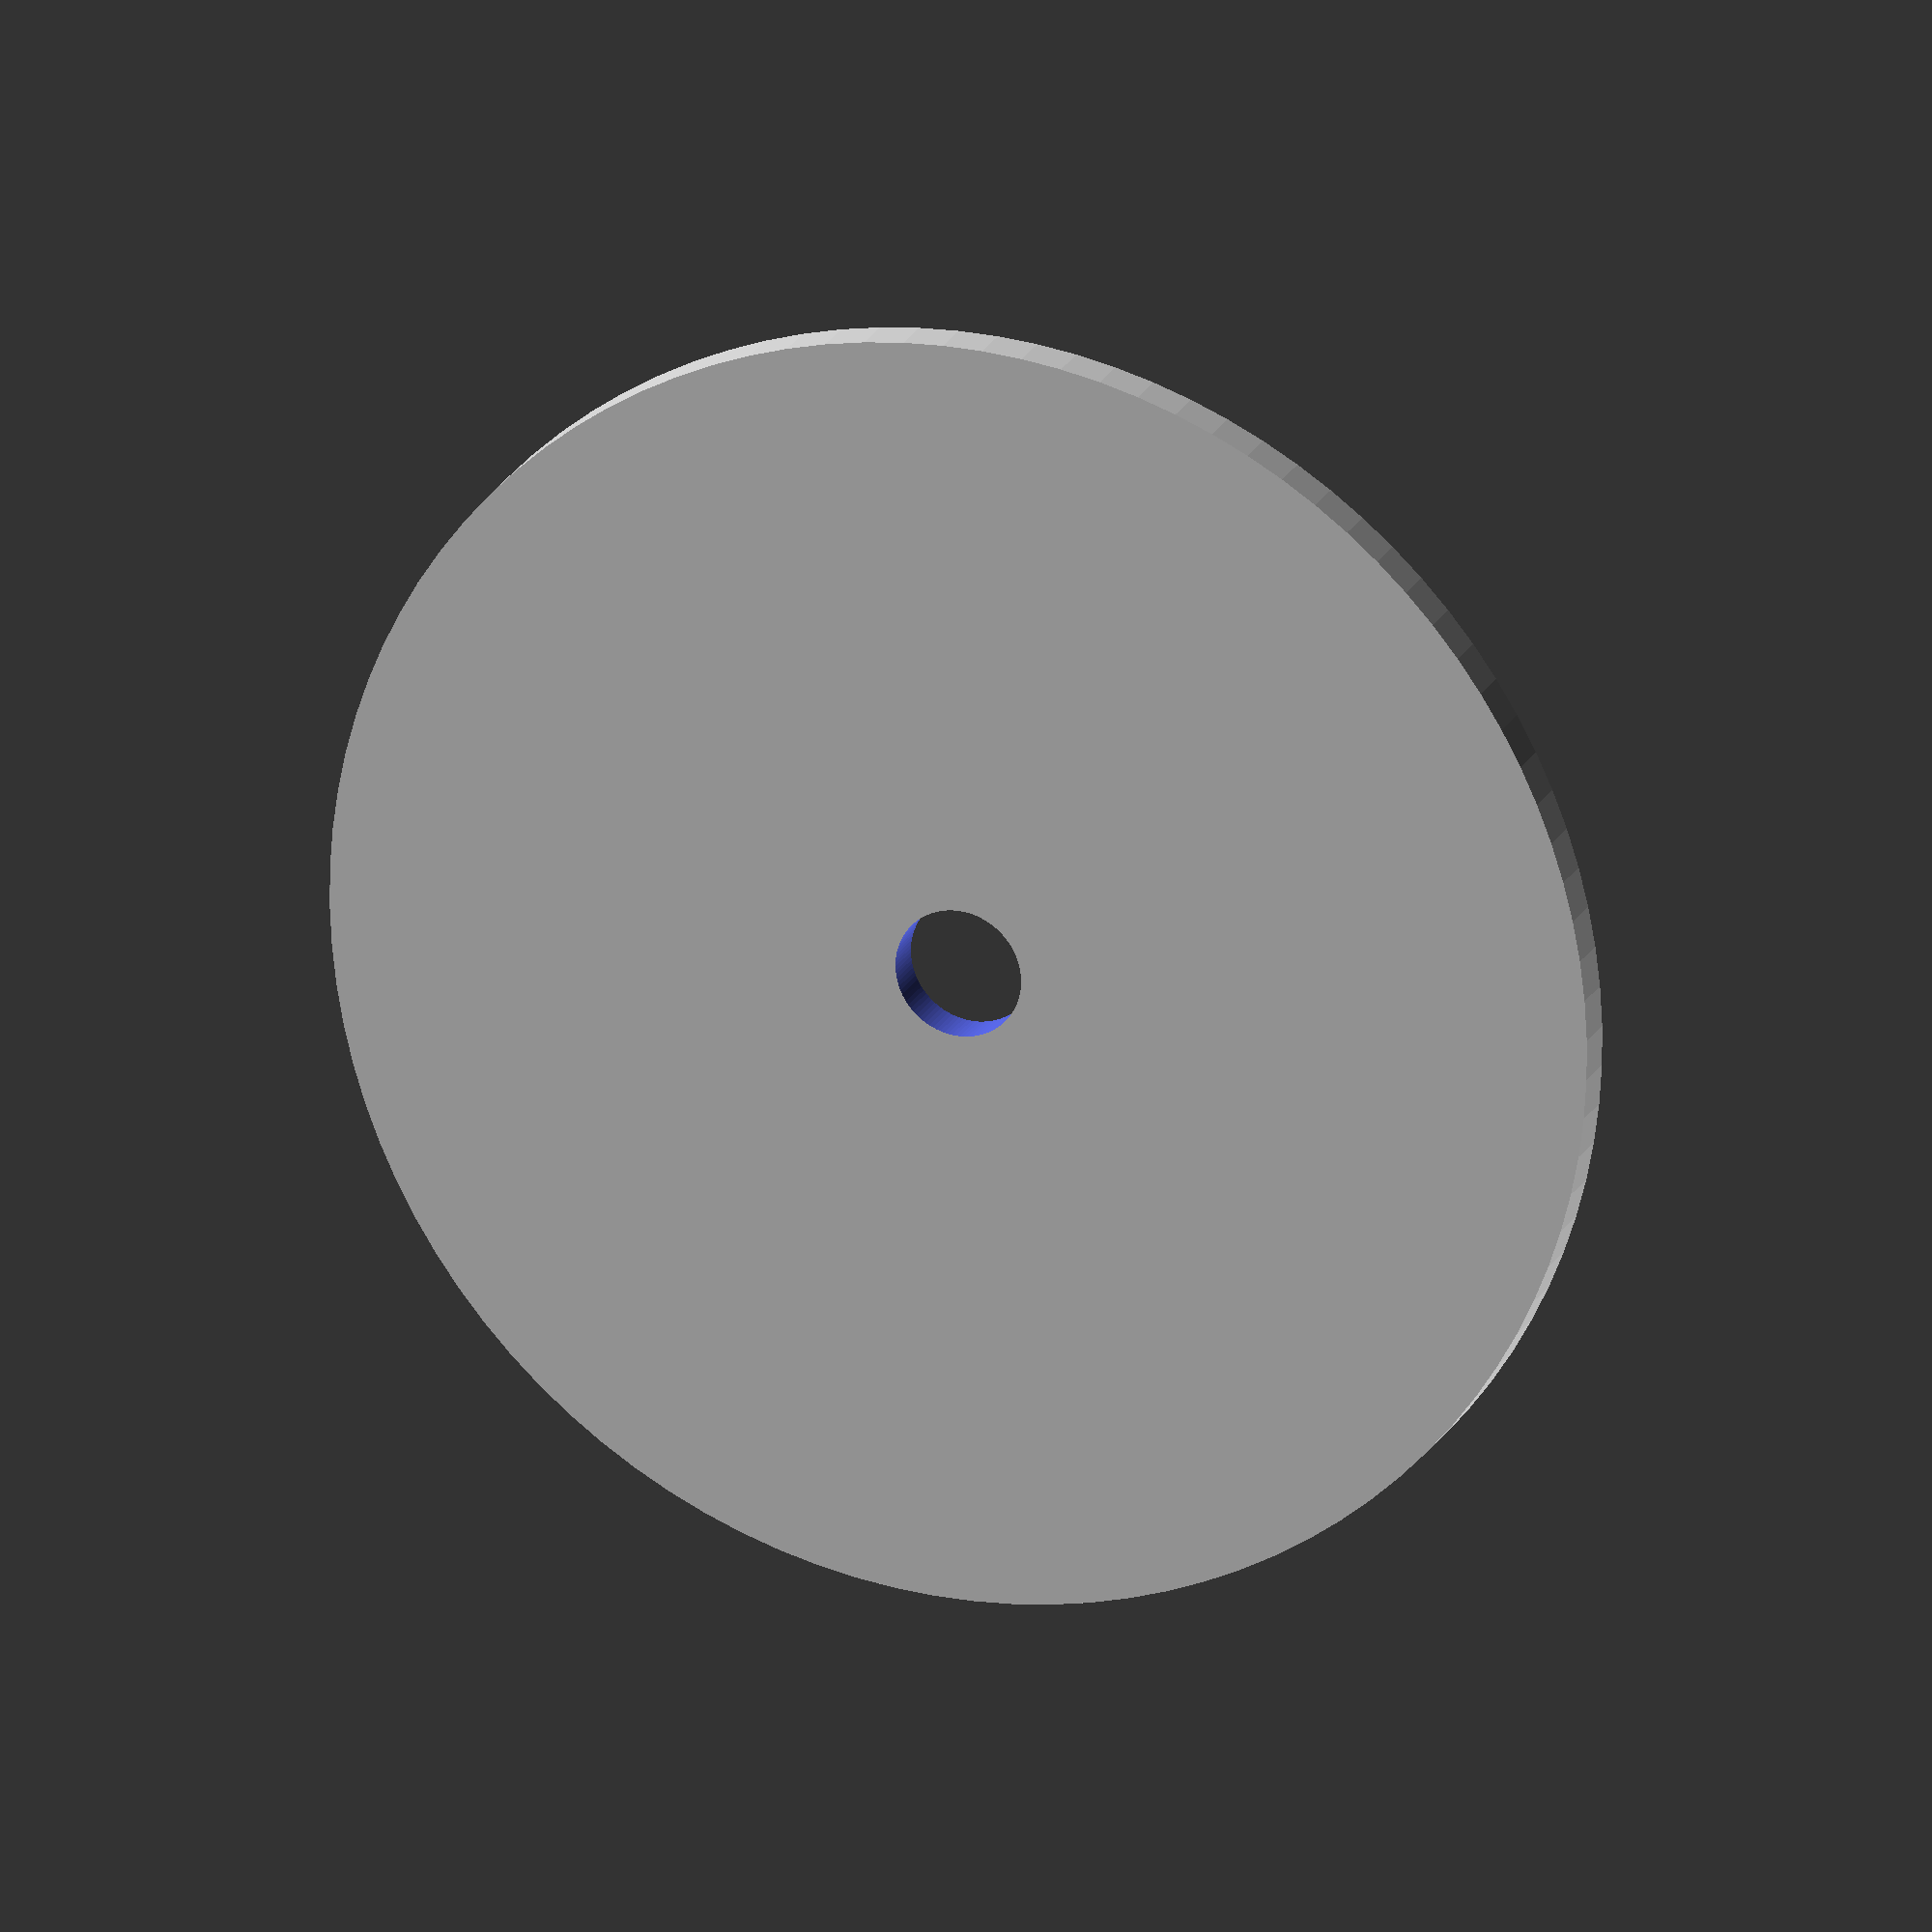
<openscad>
$fn=100;
!difference() {
    circle(r=15);
    circle(r=1.5);
}
difference() {
    circle(r=7.5);
    for(i=[-1,1])translate([0,i*4.25])circle(r=1.5);
}
</openscad>
<views>
elev=339.1 azim=48.2 roll=200.2 proj=o view=solid
</views>
